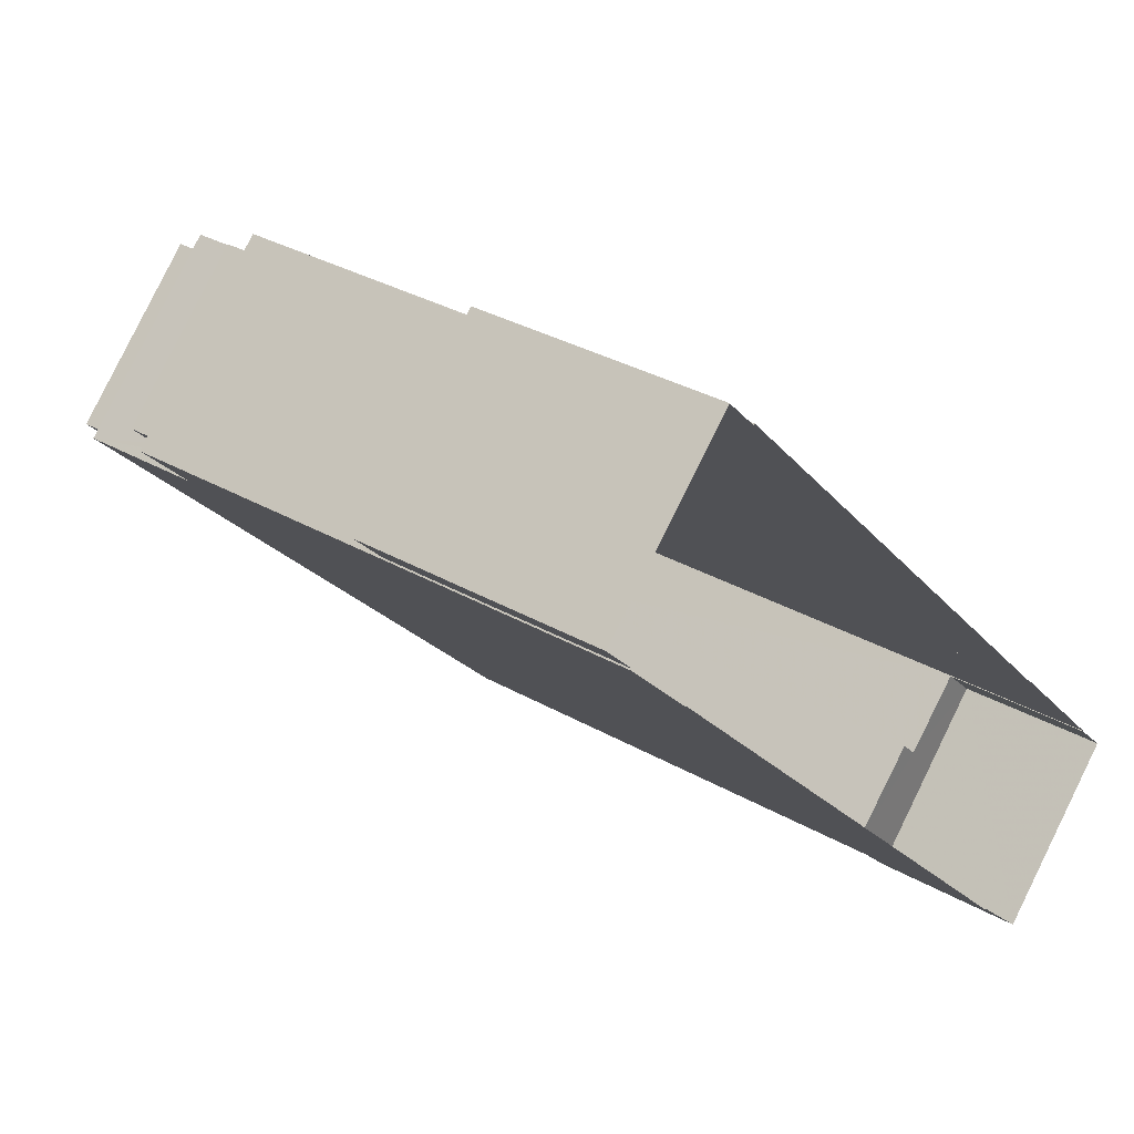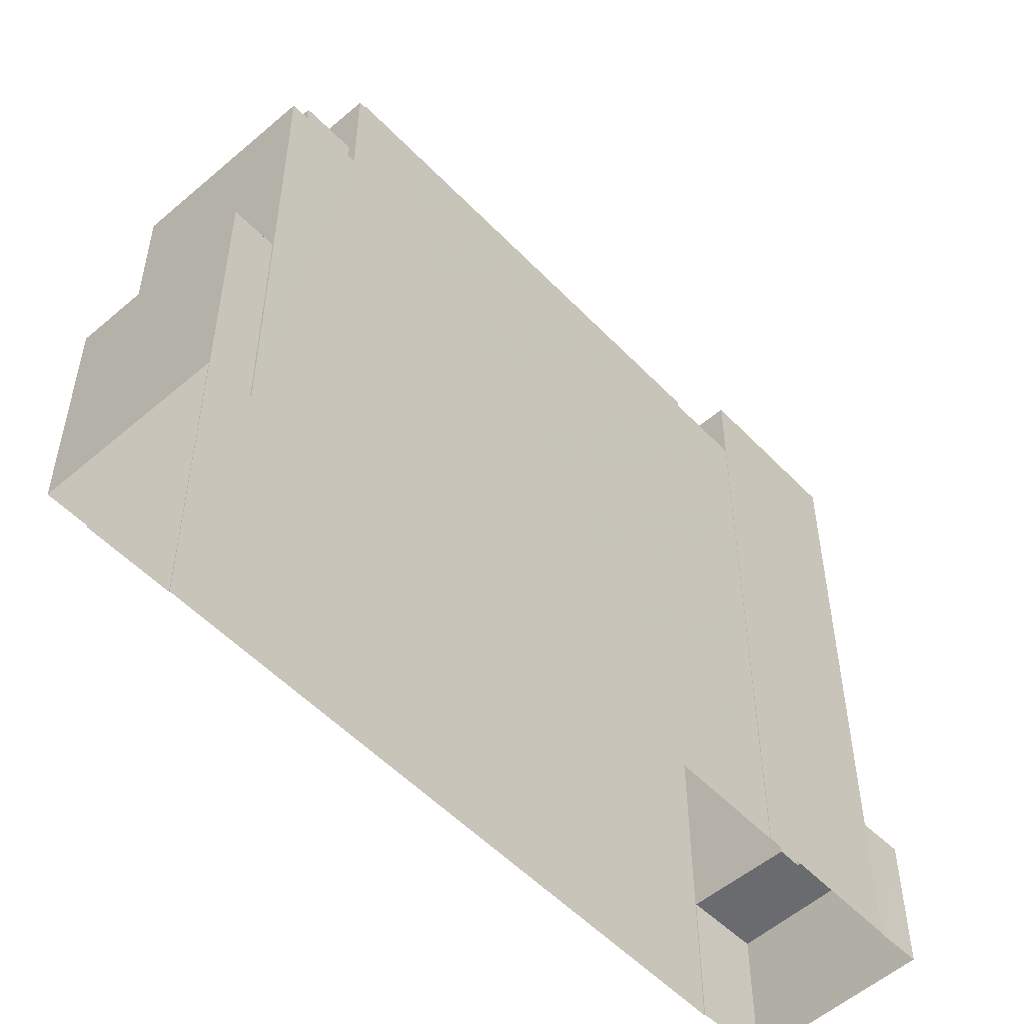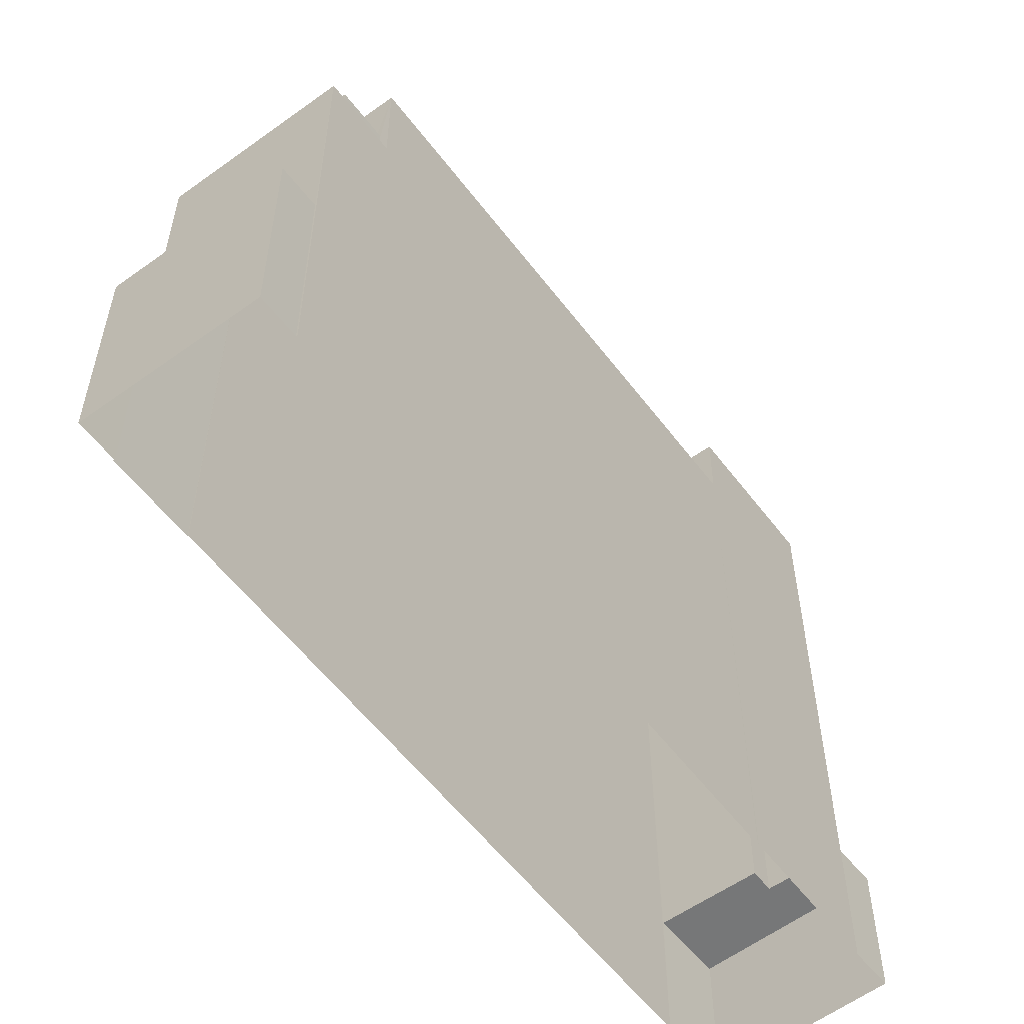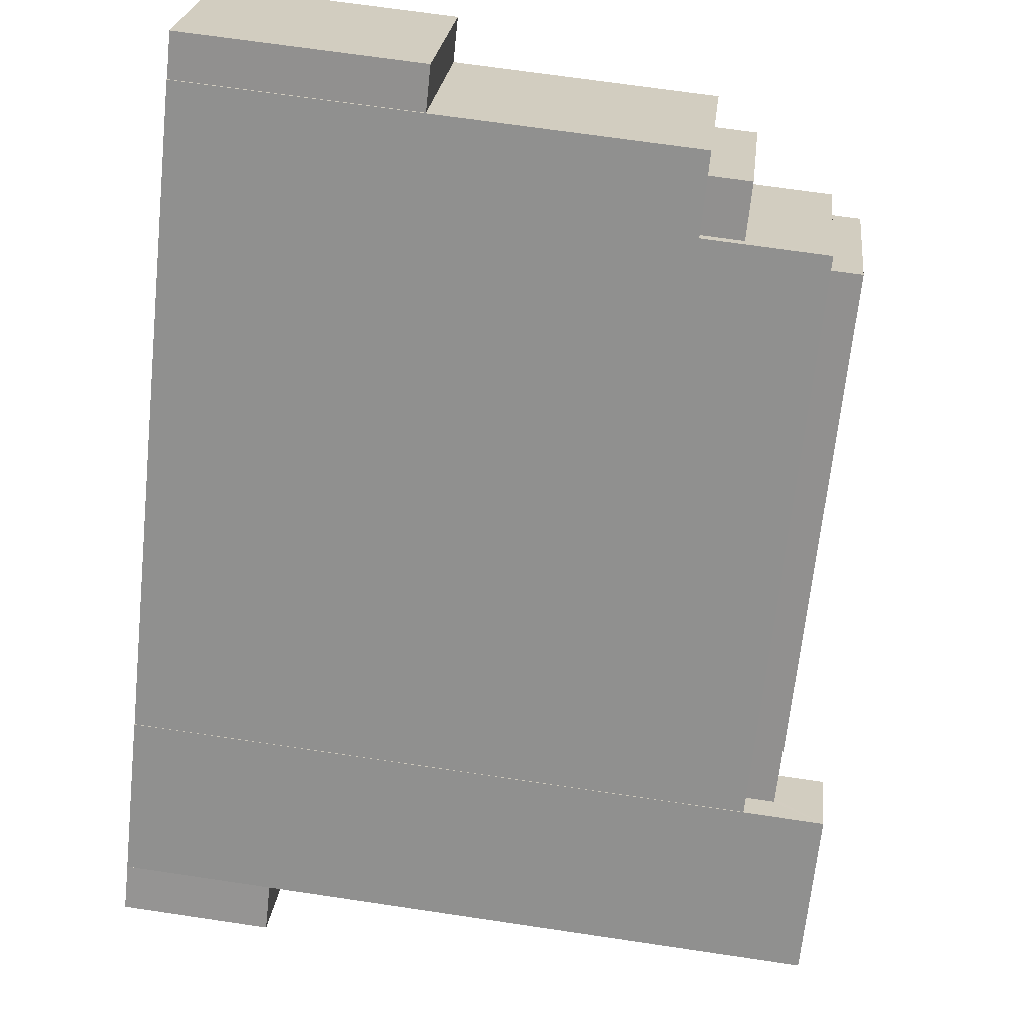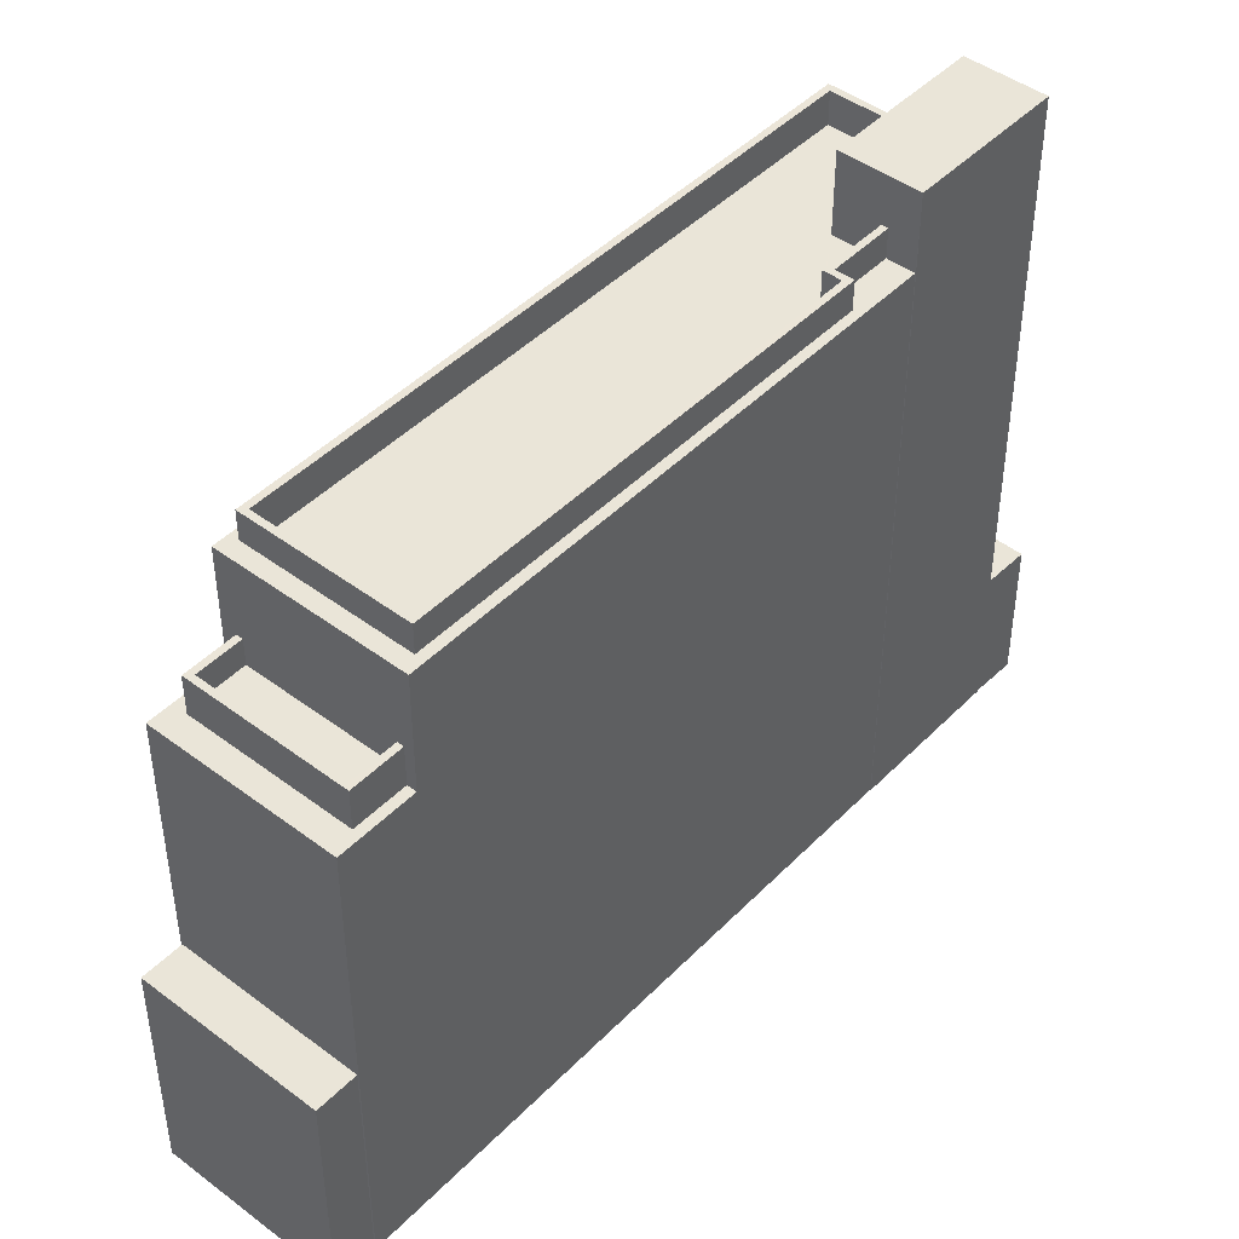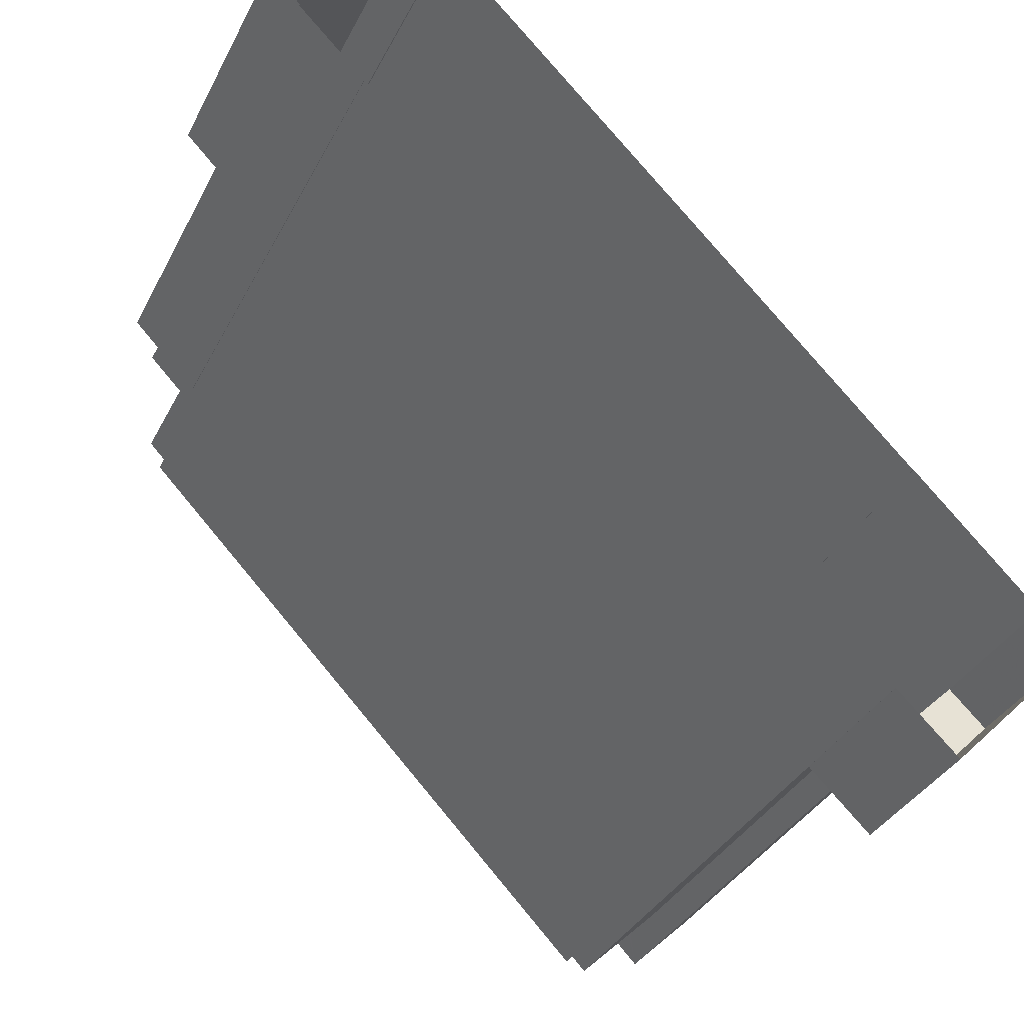
<metadata>
{"format":"obj","ext":"obj","renderer":"f3d","projection":"perspective","resolution":1024,"background":"white","views":[{"elev":32.5,"azim":128.6,"up":"+Y"},{"elev":-53.3,"azim":178.1,"up":"+Z"},{"elev":-57.0,"azim":172.6,"up":"+Z"},{"elev":67.9,"azim":-81.5,"up":"+Y"},{"elev":45.3,"azim":176.7,"up":"+Z"},{"elev":-34.7,"azim":156.2,"up":"+Y"}]}
</metadata>
<code>
v 1.268e+04 -1.564e+04 21.69
v 1.268e+04 -1.564e+04 21.69
v 1.268e+04 -1.564e+04 21.69
v 1.268e+04 -1.563e+04 21.69
v 1.268e+04 -1.564e+04 21.69
v 1.268e+04 -1.564e+04 21.69
v 1.266e+04 -1.565e+04 21.69
v 1.266e+04 -1.565e+04 21.69
v 1.267e+04 -1.565e+04 21.69
v 1.267e+04 -1.565e+04 21.69
v 1.267e+04 -1.565e+04 21.69
v 1.267e+04 -1.565e+04 21.69
v 1.268e+04 -1.563e+04 21.69
v 1.268e+04 -1.563e+04 21.69
v 1.267e+04 -1.565e+04 21.69
v 1.266e+04 -1.565e+04 21.69
v 1.268e+04 -1.564e+04 28.52
v 1.268e+04 -1.564e+04 28.52
v 1.268e+04 -1.563e+04 28.52
v 1.268e+04 -1.563e+04 28.52
v 1.268e+04 -1.563e+04 35.94
v 1.268e+04 -1.563e+04 35.94
v 1.268e+04 -1.563e+04 35.94
v 1.268e+04 -1.563e+04 35.94
v 1.268e+04 -1.564e+04 35.95
v 1.268e+04 -1.564e+04 35.95
v 1.268e+04 -1.564e+04 35.95
v 1.268e+04 -1.564e+04 35.95
v 1.268e+04 -1.564e+04 35.95
v 1.268e+04 -1.564e+04 35.95
v 1.268e+04 -1.564e+04 36.34
v 1.268e+04 -1.564e+04 36.34
v 1.268e+04 -1.563e+04 36.33
v 1.268e+04 -1.563e+04 36.33
v 1.268e+04 -1.564e+04 37.14
v 1.268e+04 -1.564e+04 37.14
v 1.268e+04 -1.564e+04 37.14
v 1.268e+04 -1.564e+04 37.14
v 1.268e+04 -1.563e+04 37.13
v 1.268e+04 -1.563e+04 37.13
v 1.268e+04 -1.563e+04 37.13
v 1.268e+04 -1.563e+04 37.13
v 1.267e+04 -1.565e+04 39.45
v 1.267e+04 -1.565e+04 39.45
v 1.267e+04 -1.565e+04 39.45
v 1.268e+04 -1.563e+04 39.45
v 1.267e+04 -1.565e+04 39.45
v 1.267e+04 -1.565e+04 39.45
v 1.267e+04 -1.565e+04 39.45
v 1.267e+04 -1.565e+04 39.45
v 1.268e+04 -1.563e+04 39.45
v 1.268e+04 -1.564e+04 39.46
v 1.268e+04 -1.564e+04 39.46
v 1.267e+04 -1.565e+04 39.45
v 1.267e+04 -1.565e+04 39.45
v 1.267e+04 -1.565e+04 39.45
v 1.267e+04 -1.565e+04 39.45
v 1.267e+04 -1.565e+04 39.45
v 1.267e+04 -1.565e+04 39.45
v 1.267e+04 -1.565e+04 39.45
v 1.267e+04 -1.565e+04 39.45
v 1.267e+04 -1.565e+04 25.99
v 1.267e+04 -1.565e+04 25.99
v 1.267e+04 -1.565e+04 25.99
v 1.267e+04 -1.565e+04 25.99
v 1.266e+04 -1.565e+04 25.99
v 1.266e+04 -1.565e+04 25.99
v 1.267e+04 -1.565e+04 39.32
v 1.267e+04 -1.565e+04 39.32
v 1.267e+04 -1.565e+04 39.32
v 1.267e+04 -1.565e+04 39.32
v 1.267e+04 -1.565e+04 39.32
v 1.267e+04 -1.565e+04 39.32
v 1.267e+04 -1.565e+04 39.32
v 1.268e+04 -1.564e+04 39.32
v 1.267e+04 -1.565e+04 39.32
v 1.267e+04 -1.565e+04 39.32
v 1.268e+04 -1.564e+04 39.33
v 1.267e+04 -1.565e+04 40.32
v 1.267e+04 -1.565e+04 40.32
v 1.267e+04 -1.565e+04 40.32
v 1.268e+04 -1.564e+04 40.33
v 1.268e+04 -1.564e+04 40.33
v 1.267e+04 -1.565e+04 40.32
v 1.268e+04 -1.564e+04 40.32
v 1.268e+04 -1.563e+04 40.32
v 1.267e+04 -1.565e+04 40.32
v 1.267e+04 -1.565e+04 40.32
v 1.267e+04 -1.565e+04 40.32
v 1.267e+04 -1.565e+04 40.32
v 1.267e+04 -1.565e+04 40.32
v 1.267e+04 -1.565e+04 40.32
v 1.267e+04 -1.565e+04 41.75
v 1.266e+04 -1.565e+04 41.75
v 1.267e+04 -1.565e+04 41.75
v 1.267e+04 -1.565e+04 41.75
f 1 2 3
f 2 4 5
f 1 3 6
f 7 8 9
f 8 10 9
f 11 12 10
f 1 12 11
f 4 2 13
f 1 14 13
f 15 11 8
f 11 14 1
f 15 8 16
f 1 13 2
f 11 10 8
f 17 18 19
f 20 17 19
f 21 22 23
f 24 21 23
f 25 26 27
f 24 28 29
f 27 26 29
f 28 30 27
f 24 23 28
f 28 27 29
f 31 32 33
f 34 31 33
f 35 36 37
f 36 38 37
f 39 40 41
f 41 40 42
f 37 38 42
f 40 37 42
f 43 44 45
f 46 47 48
f 44 49 45
f 48 47 50
f 46 51 52
f 53 49 52
f 48 50 54
f 53 45 49
f 51 53 52
f 46 48 51
f 55 56 57
f 58 59 60
f 58 61 59
f 62 63 64
f 64 63 65
f 65 63 66
f 63 67 66
f 68 69 70
f 71 72 73
f 70 74 71
f 75 68 70
f 73 76 77
f 75 70 78
f 78 73 77
f 70 71 73
f 70 73 78
f 79 80 81
f 79 82 83
f 81 80 84
f 85 82 86
f 87 88 89
f 90 89 91
f 90 91 86
f 88 92 89
f 80 79 83
f 83 82 85
f 91 85 86
f 89 92 91
f 93 94 95
f 96 93 95
f 20 19 4
f 13 20 4
f 19 5 4
f 19 18 5
f 17 5 18
f 17 2 5
f 13 14 20
f 14 24 20
f 2 17 3
f 20 24 29
f 17 20 29
f 3 17 29
f 1 6 26
f 25 1 26
f 3 26 6
f 3 29 26
f 28 38 36
f 30 28 36
f 40 33 32
f 37 40 32
f 35 37 32
f 31 35 32
f 39 33 40
f 39 34 33
f 23 41 42
f 23 22 41
f 28 42 38
f 28 23 42
f 27 52 25
f 1 25 12
f 12 25 49
f 25 52 49
f 44 64 49
f 49 64 12
f 44 62 64
f 12 64 10
f 24 14 21
f 46 21 47
f 47 21 11
f 21 14 11
f 52 27 36
f 27 30 36
f 35 46 52
f 21 46 41
f 22 21 41
f 31 34 39
f 39 41 46
f 31 39 35
f 35 52 36
f 35 39 46
f 56 68 57
f 56 69 68
f 58 60 71
f 74 58 71
f 59 72 71
f 60 59 71
f 9 66 7
f 9 65 66
f 8 7 66
f 67 8 66
f 10 65 9
f 10 64 65
f 79 45 53
f 82 79 53
f 78 85 75
f 78 83 85
f 80 83 78
f 77 80 78
f 84 80 77
f 76 84 77
f 88 58 92
f 92 58 70
f 88 61 58
f 70 58 74
f 55 91 56
f 69 56 70
f 70 56 92
f 56 91 92
f 91 57 85
f 85 57 75
f 91 55 57
f 75 57 68
f 81 43 45
f 79 81 45
f 54 87 89
f 54 50 87
f 48 89 90
f 48 54 89
f 90 51 48
f 90 86 51
f 86 53 51
f 86 82 53
f 63 95 67
f 8 67 16
f 16 67 94
f 67 95 94
f 15 94 93
f 15 16 94
f 96 73 88
f 96 88 93
f 93 47 15
f 72 59 73
f 15 47 11
f 47 87 50
f 88 59 61
f 88 87 93
f 88 73 59
f 87 47 93
f 62 44 63
f 63 44 95
f 95 84 96
f 84 76 73
f 84 73 96
f 44 43 81
f 95 81 84
f 95 44 81

</code>
